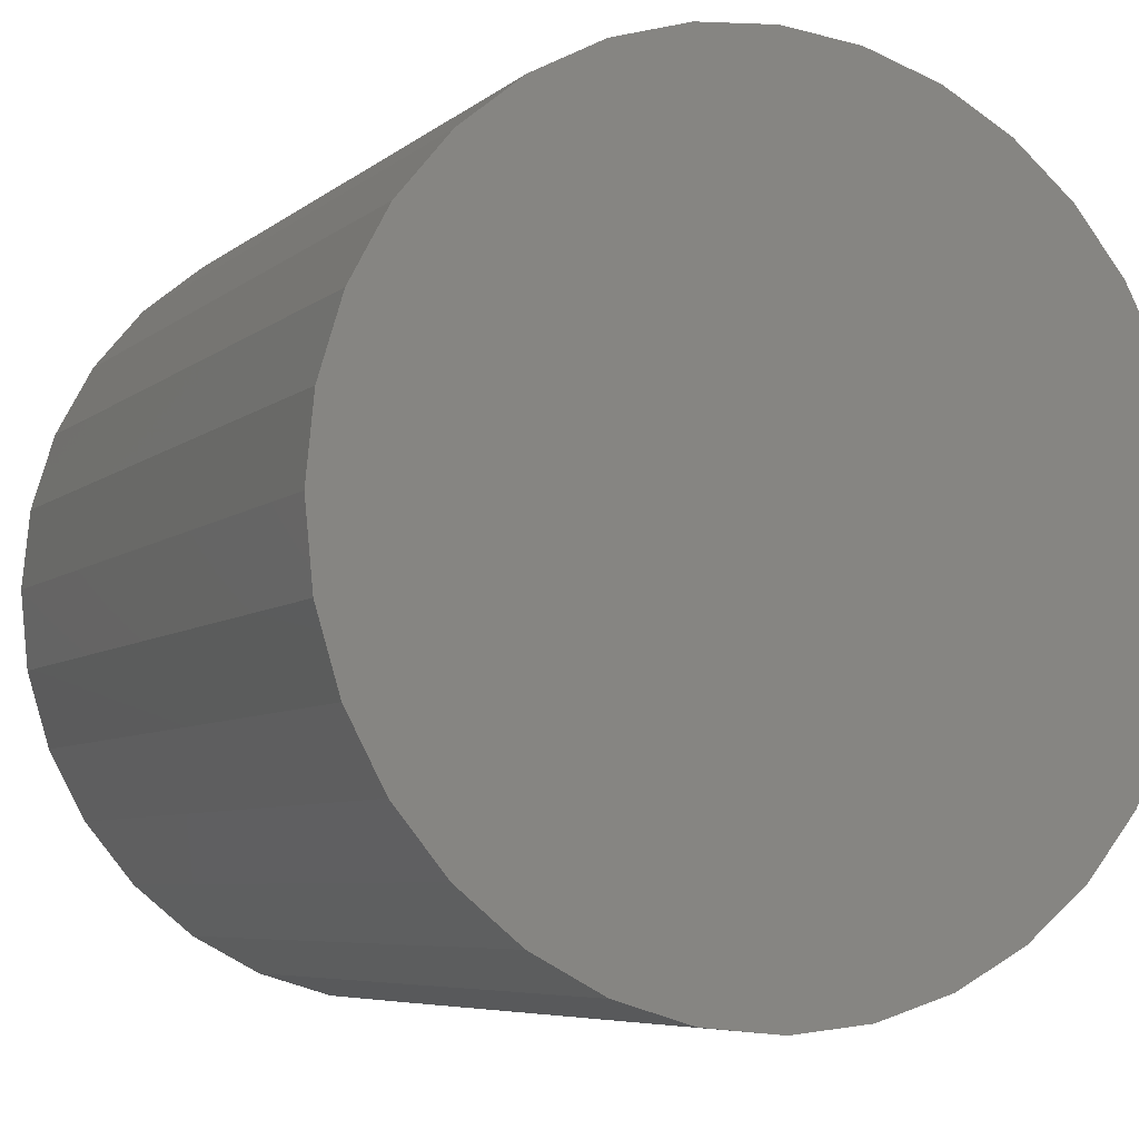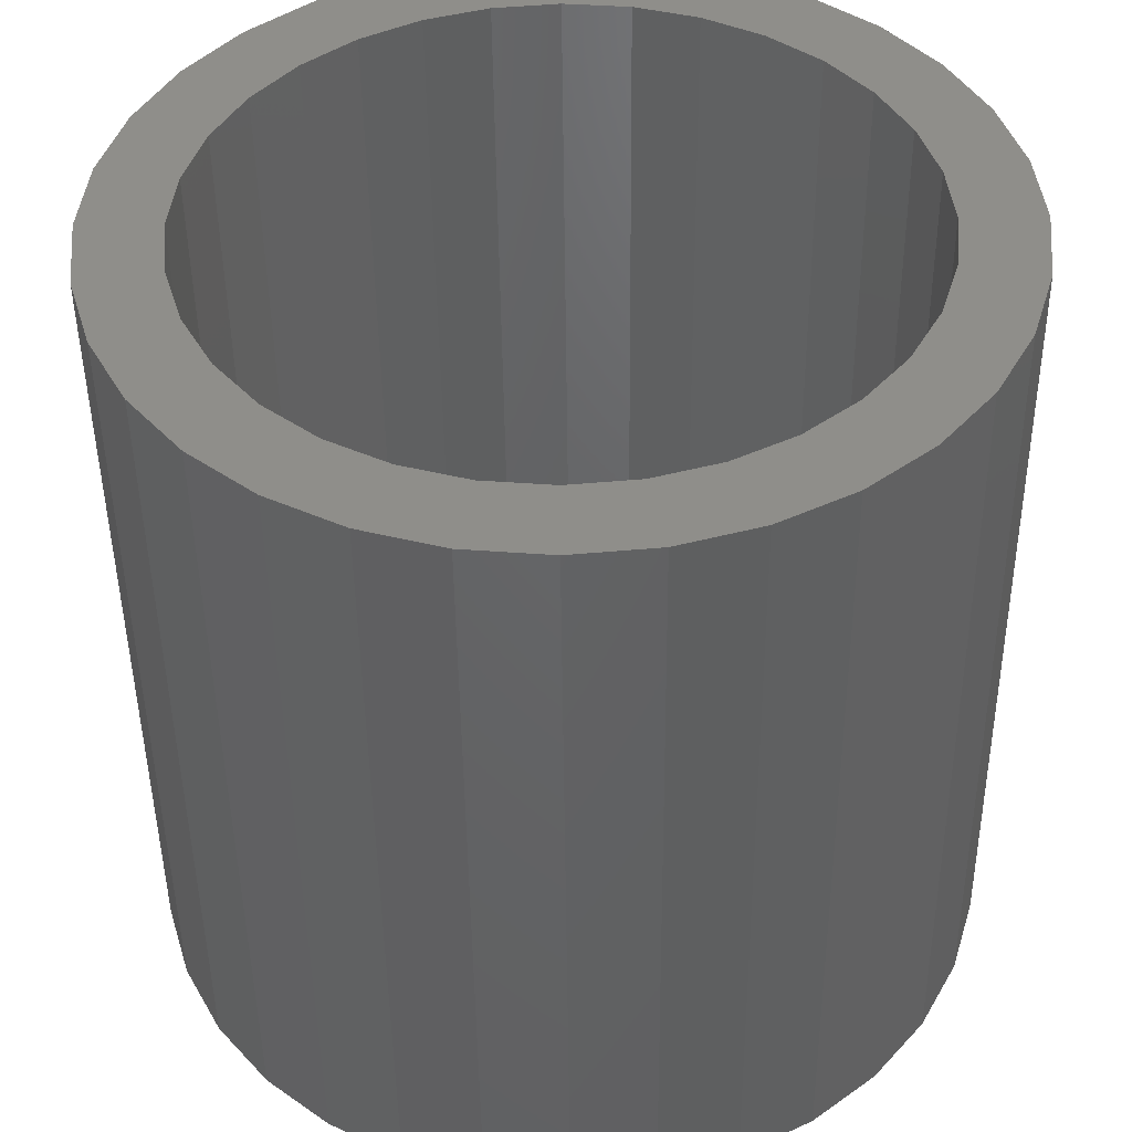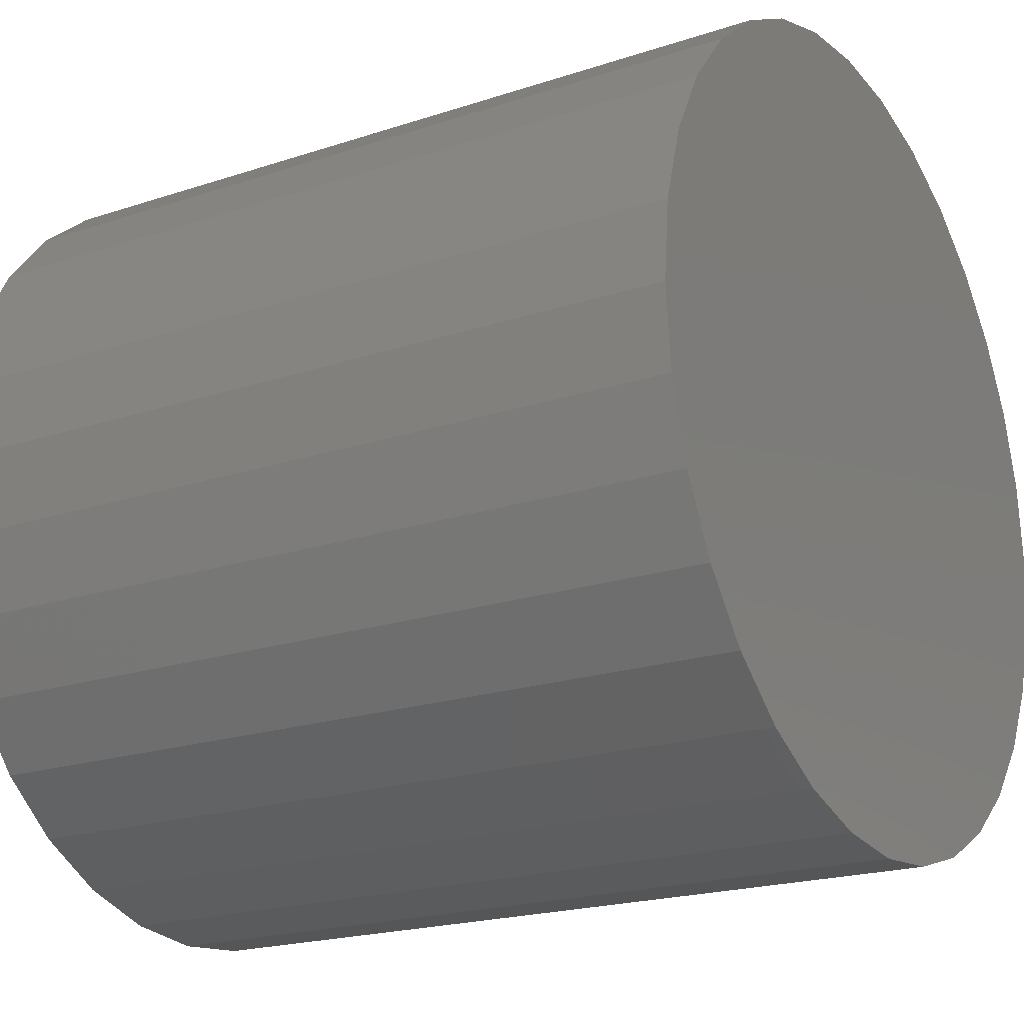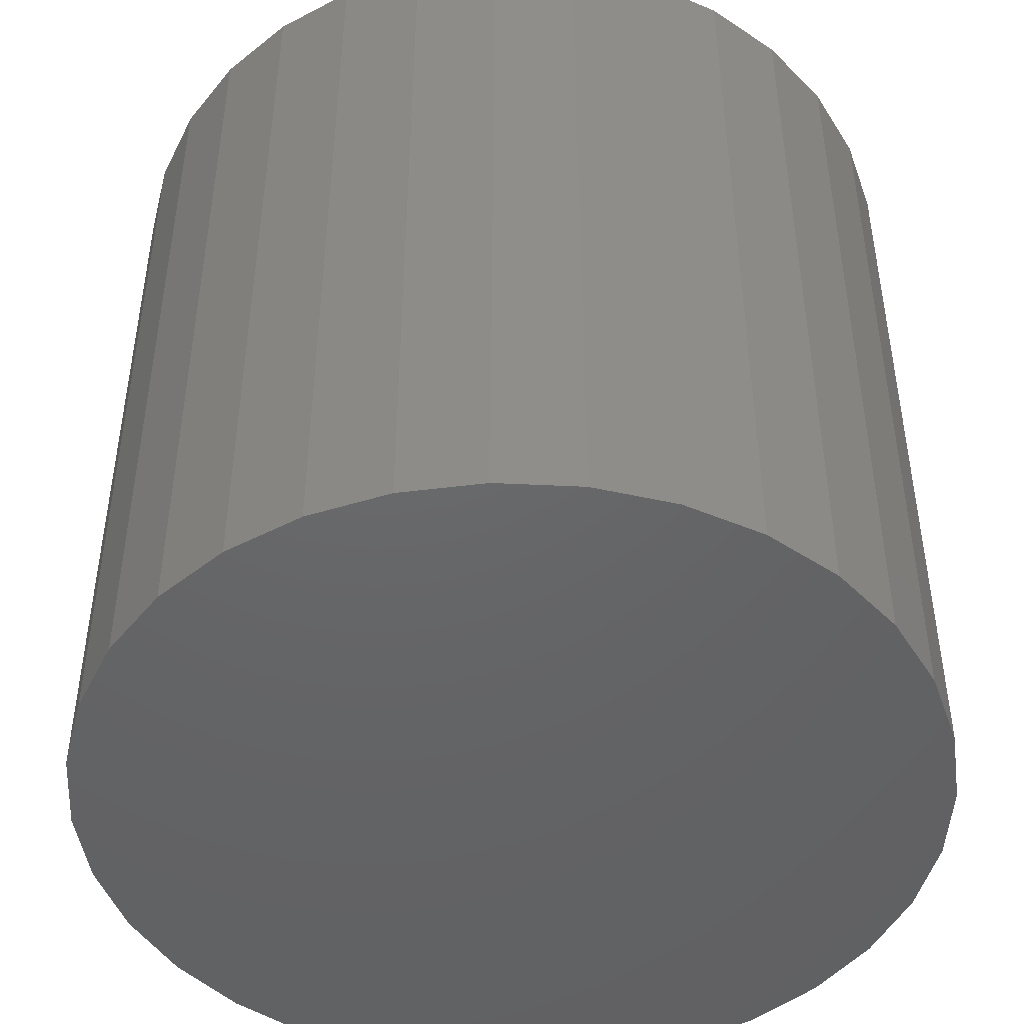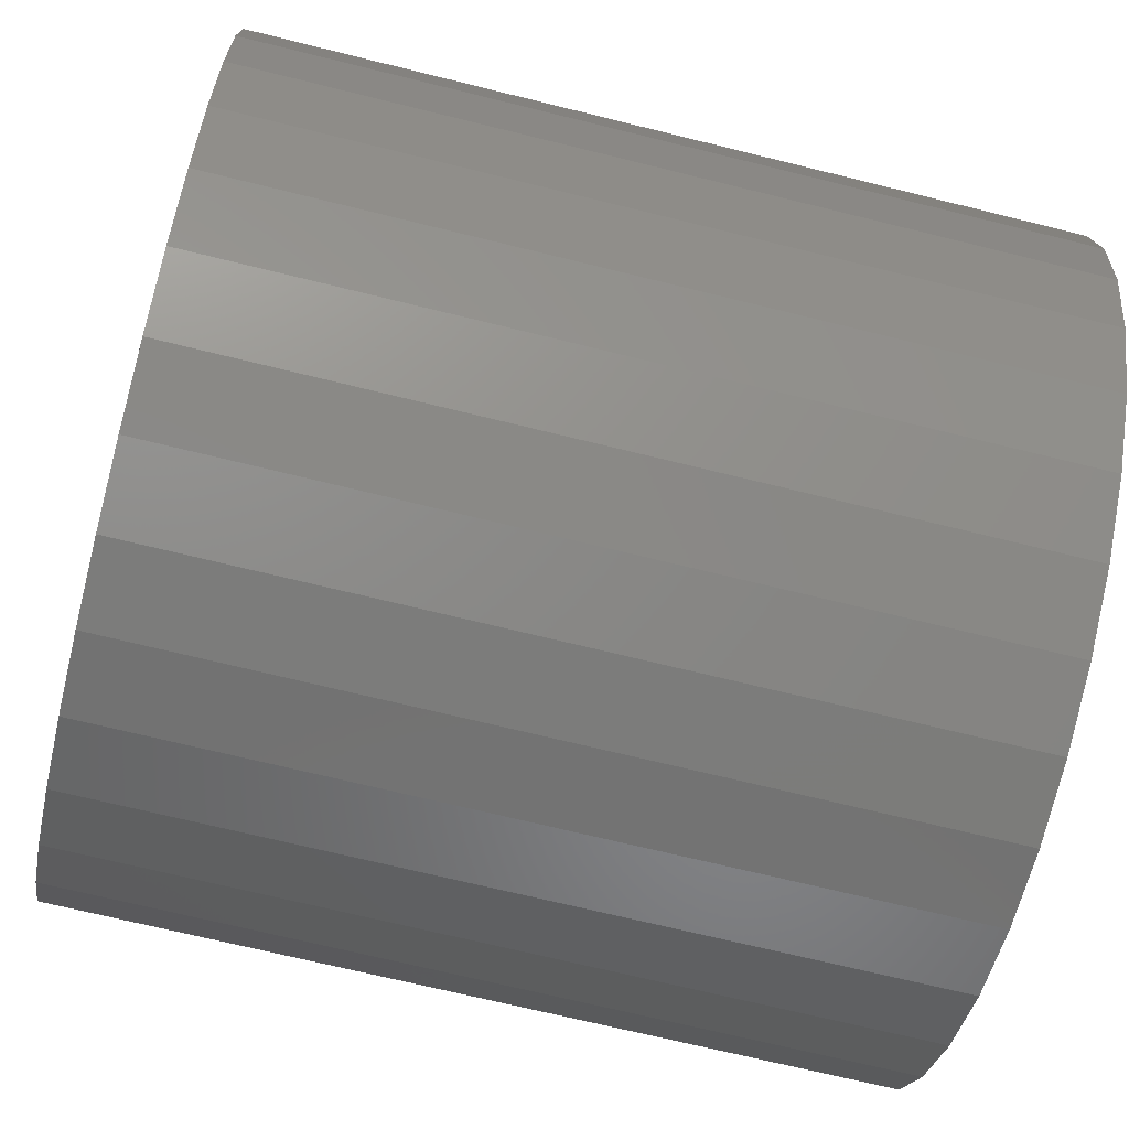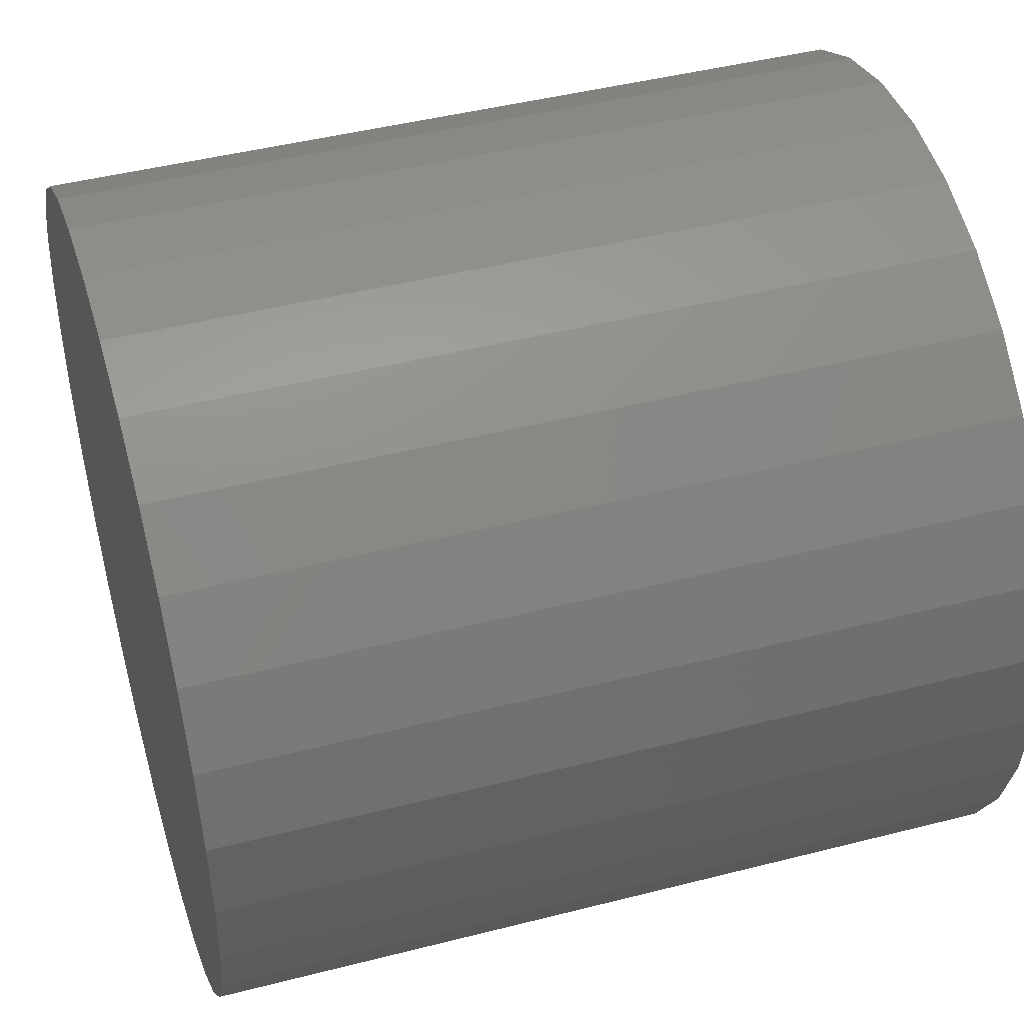
<metadata>
{"format":"stl","ext":"stl","renderer":"f3d","projection":"perspective","resolution":1024,"background":"white","views":[{"elev":-6.3,"azim":154.4,"up":"+Y"},{"elev":-46.6,"azim":0.6,"up":"+Y"},{"elev":-20.2,"azim":121.3,"up":"+Y"},{"elev":-46.6,"azim":-177.5,"up":"+Z"},{"elev":-69.8,"azim":76.1,"up":"+Y"},{"elev":45.1,"azim":-106.5,"up":"+Y"}]}
</metadata>
<code>
# stl→obj: 128 verts, 252 faces
v -0.1208 0.3102 0.75
v -0.285 0.2927 0.75
v -0.1789 0.2792 0.75
v 0.2376 0.3441 0.75
v 0.07315 0.3293 0.75
v 0.1361 0.3102 0.75
v -0.2223 0.3441 0.75
v -0.05786 0.3293 0.75
v 0.007648 0.3358 0.75
v -0.1507 0.3824 0.75
v 0.166 0.3824 0.75
v 0.0884 0.4059 0.75
v 0.007648 0.4139 0.75
v -0.0731 0.4059 0.75
v 0.007648 -0.3358 0.75
v -0.05786 -0.3293 0.75
v -0.2223 -0.3441 0.75
v -0.1507 -0.3824 0.75
v -0.0731 -0.4059 0.75
v 0.007648 -0.4139 0.75
v 0.0884 -0.4059 0.75
v 0.166 -0.3824 0.75
v 0.2376 -0.3441 0.75
v 0.07315 -0.3293 0.75
v -0.2298 0.2374 0.75
v -0.3365 0.2299 0.75
v -0.2715 0.1865 0.75
v -0.3747 0.1584 0.75
v -0.3026 0.1285 0.75
v -0.3983 0.08075 0.75
v -0.3217 0.06551 0.75
v -0.3281 -1.08e-16 0.75
v -0.4062 5.069e-17 0.75
v -0.3217 -0.06551 0.75
v -0.3983 -0.08075 0.75
v -0.3026 -0.1285 0.75
v -0.3747 -0.1584 0.75
v -0.2715 -0.1865 0.75
v -0.2298 -0.2374 0.75
v -0.3365 -0.2299 0.75
v -0.1789 -0.2792 0.75
v -0.285 -0.2927 0.75
v -0.1208 -0.3102 0.75
v 0.3003 0.2927 0.75
v 0.1942 0.2792 0.75
v 0.3518 0.2299 0.75
v 0.2451 0.2374 0.75
v 0.39 0.1584 0.75
v 0.2868 0.1865 0.75
v 0.4136 0.08075 0.75
v 0.3179 0.1285 0.75
v 0.337 0.06551 0.75
v 0.4215 0 0.75
v 0.3434 0 0.75
v 0.4136 -0.08075 0.75
v 0.337 -0.06551 0.75
v 0.39 -0.1584 0.75
v 0.3179 -0.1285 0.75
v 0.2868 -0.1865 0.75
v 0.3518 -0.2299 0.75
v 0.2451 -0.2374 0.75
v 0.3003 -0.2927 0.75
v 0.1942 -0.2792 0.75
v 0.1361 -0.3102 0.75
v 0.007648 -0.3358 0.02344
v 0.07315 -0.3293 0.02344
v 0.1361 -0.3102 0.02344
v 0.1942 -0.2792 0.02344
v 0.2451 -0.2374 0.02344
v 0.2868 -0.1865 0.02344
v 0.3179 -0.1285 0.02344
v 0.337 -0.06551 0.02344
v 0.3434 2.16e-16 0.02344
v -0.05786 -0.3293 0.02344
v -0.1208 -0.3102 0.02344
v -0.1789 -0.2792 0.02344
v -0.2298 -0.2374 0.02344
v -0.2715 -0.1865 0.02344
v -0.3026 -0.1285 0.02344
v -0.3217 -0.06551 0.02344
v -0.3281 -1.08e-16 0.02344
v 0.007648 0.3358 0.02344
v -0.05786 0.3293 0.02344
v -0.1208 0.3102 0.02344
v -0.1789 0.2792 0.02344
v -0.2298 0.2374 0.02344
v -0.2715 0.1865 0.02344
v -0.3026 0.1285 0.02344
v -0.3217 0.06551 0.02344
v 0.07315 0.3293 0.02344
v 0.1361 0.3102 0.02344
v 0.1942 0.2792 0.02344
v 0.2451 0.2374 0.02344
v 0.2868 0.1865 0.02344
v 0.3179 0.1285 0.02344
v 0.337 0.06551 0.02344
v 0.4215 -1.014e-16 -0.05469
v 0.4136 -0.08075 -0.05469
v 0.39 -0.1584 -0.05469
v 0.3518 -0.2299 -0.05469
v 0.3003 -0.2927 -0.05469
v 0.2376 -0.3441 -0.05469
v 0.166 -0.3824 -0.05469
v 0.0884 -0.4059 -0.05469
v 0.007648 -0.4139 -0.05469
v -0.0731 -0.4059 -0.05469
v -0.1507 -0.3824 -0.05469
v -0.2223 -0.3441 -0.05469
v -0.285 -0.2927 -0.05469
v -0.3365 -0.2299 -0.05469
v -0.3747 -0.1584 -0.05469
v -0.3983 -0.08075 -0.05469
v -0.4062 5.069e-17 -0.05469
v -0.3983 0.08075 -0.05469
v -0.3747 0.1584 -0.05469
v -0.3365 0.2299 -0.05469
v -0.285 0.2927 -0.05469
v -0.2223 0.3441 -0.05469
v -0.1507 0.3824 -0.05469
v -0.0731 0.4059 -0.05469
v 0.007648 0.4139 -0.05469
v 0.0884 0.4059 -0.05469
v 0.166 0.3824 -0.05469
v 0.2376 0.3441 -0.05469
v 0.3003 0.2927 -0.05469
v 0.3518 0.2299 -0.05469
v 0.39 0.1584 -0.05469
v 0.4136 0.08075 -0.05469
f 1 2 3
f 4 5 6
f 7 2 1
f 7 1 8
f 7 8 9
f 7 9 10
f 9 5 4
f 9 4 11
f 9 11 12
f 9 12 13
f 9 13 14
f 9 14 10
f 15 16 17
f 15 17 18
f 15 18 19
f 15 19 20
f 15 20 21
f 15 21 22
f 15 22 23
f 15 23 24
f 3 2 25
f 25 2 26
f 25 26 27
f 27 26 28
f 27 28 29
f 29 28 30
f 29 30 31
f 31 30 32
f 32 30 33
f 32 33 34
f 34 33 35
f 34 35 36
f 36 35 37
f 36 37 38
f 38 37 39
f 39 37 40
f 39 40 41
f 41 40 42
f 41 42 43
f 43 42 17
f 43 17 16
f 4 6 44
f 44 6 45
f 44 45 46
f 46 45 47
f 46 47 48
f 48 47 49
f 48 49 50
f 50 49 51
f 50 51 52
f 50 52 53
f 53 52 54
f 53 54 55
f 55 54 56
f 55 56 57
f 57 56 58
f 57 58 59
f 57 59 60
f 60 59 61
f 60 61 62
f 62 61 63
f 62 63 23
f 23 63 64
f 23 64 24
f 65 24 66
f 66 24 64
f 66 64 67
f 67 64 63
f 67 63 68
f 68 63 61
f 68 61 69
f 69 61 59
f 69 59 70
f 70 59 58
f 70 58 71
f 71 58 56
f 71 56 72
f 72 56 54
f 72 54 73
f 24 65 15
f 15 65 74
f 15 74 16
f 16 74 75
f 16 75 43
f 43 75 76
f 43 76 41
f 41 76 77
f 41 77 39
f 39 77 78
f 39 78 38
f 38 78 79
f 38 79 36
f 36 79 80
f 36 80 34
f 34 80 81
f 34 81 32
f 82 8 83
f 83 8 1
f 83 1 84
f 84 1 3
f 84 3 85
f 85 3 25
f 85 25 86
f 86 25 27
f 86 27 87
f 87 27 29
f 87 29 88
f 88 29 31
f 88 31 89
f 89 31 32
f 89 32 81
f 8 82 9
f 9 82 90
f 9 90 5
f 5 90 91
f 5 91 6
f 6 91 92
f 6 92 45
f 45 92 93
f 45 93 47
f 47 93 94
f 47 94 49
f 49 94 95
f 49 95 51
f 51 95 96
f 51 96 52
f 52 96 73
f 52 73 54
f 97 53 98
f 98 53 55
f 98 55 99
f 99 55 57
f 99 57 100
f 100 57 60
f 100 60 101
f 101 60 62
f 101 62 102
f 102 62 23
f 102 23 103
f 103 23 22
f 103 22 104
f 104 22 21
f 104 21 105
f 105 21 20
f 105 20 106
f 106 20 19
f 106 19 107
f 107 19 18
f 107 18 108
f 108 18 17
f 108 17 109
f 109 17 42
f 109 42 110
f 110 42 40
f 110 40 111
f 111 40 37
f 111 37 112
f 112 37 35
f 112 35 113
f 113 35 33
f 113 33 114
f 114 33 30
f 114 30 115
f 115 30 28
f 115 28 116
f 116 28 26
f 116 26 117
f 117 26 2
f 117 2 118
f 118 2 7
f 118 7 119
f 119 7 10
f 119 10 120
f 120 10 14
f 120 14 121
f 121 14 13
f 121 13 122
f 122 13 12
f 122 12 123
f 123 12 11
f 123 11 124
f 124 11 4
f 124 4 125
f 125 4 44
f 125 44 126
f 126 44 46
f 126 46 127
f 127 46 48
f 127 48 128
f 128 48 50
f 128 50 97
f 97 50 53
f 121 122 120
f 105 106 104
f 104 106 107
f 104 107 103
f 103 107 108
f 103 108 102
f 102 108 109
f 102 109 101
f 101 109 110
f 101 110 100
f 100 110 111
f 100 111 99
f 99 111 112
f 99 112 98
f 98 112 113
f 98 113 97
f 97 113 114
f 97 114 128
f 128 114 115
f 128 115 127
f 127 115 116
f 127 116 126
f 126 116 117
f 126 117 125
f 125 117 118
f 125 118 124
f 124 118 119
f 124 119 123
f 123 119 120
f 123 120 122
f 83 90 82
f 90 83 91
f 91 83 84
f 91 84 92
f 92 84 85
f 92 85 93
f 93 85 86
f 93 86 94
f 94 86 87
f 94 87 95
f 95 87 88
f 95 88 96
f 96 88 89
f 96 89 73
f 73 89 81
f 73 81 72
f 72 81 80
f 72 80 71
f 71 80 79
f 71 79 70
f 70 79 78
f 70 78 69
f 69 78 77
f 69 77 68
f 68 77 76
f 68 76 67
f 67 76 75
f 67 75 66
f 66 75 74
f 66 74 65

</code>
